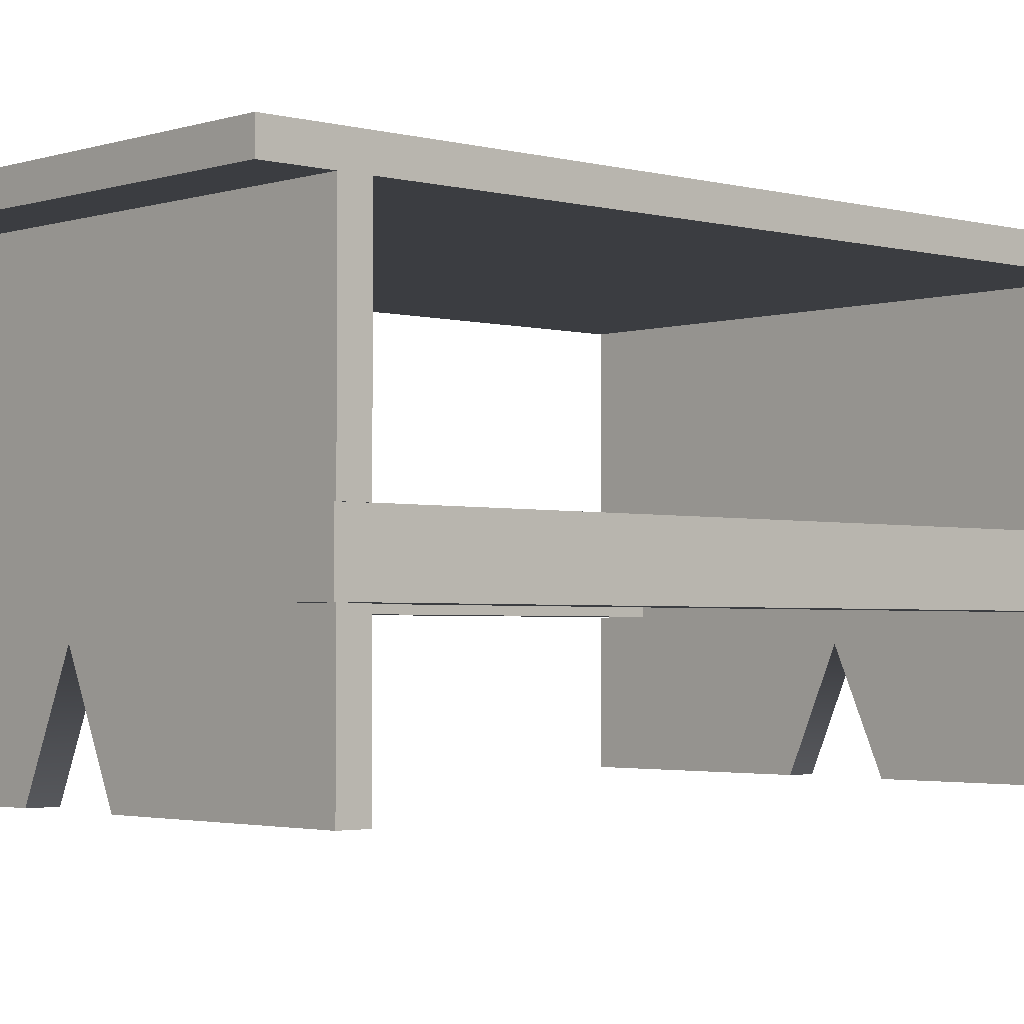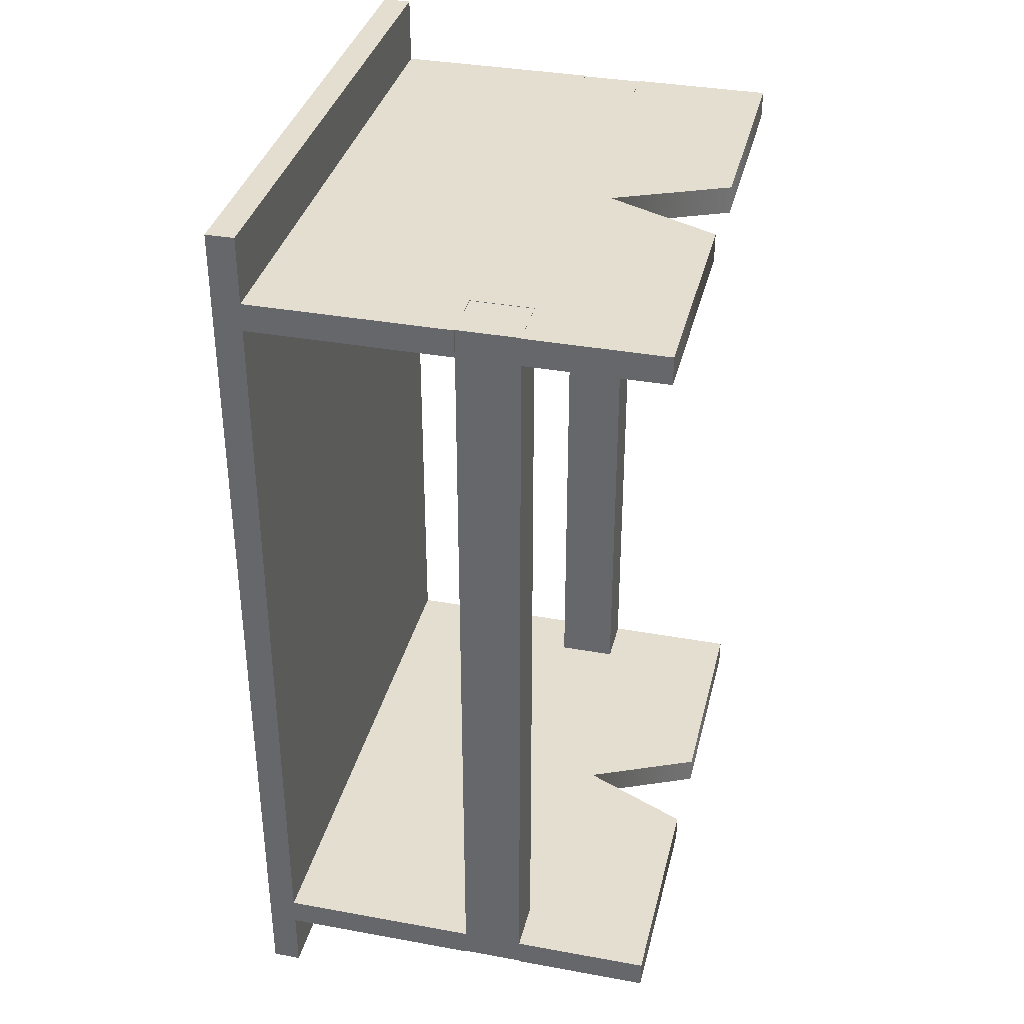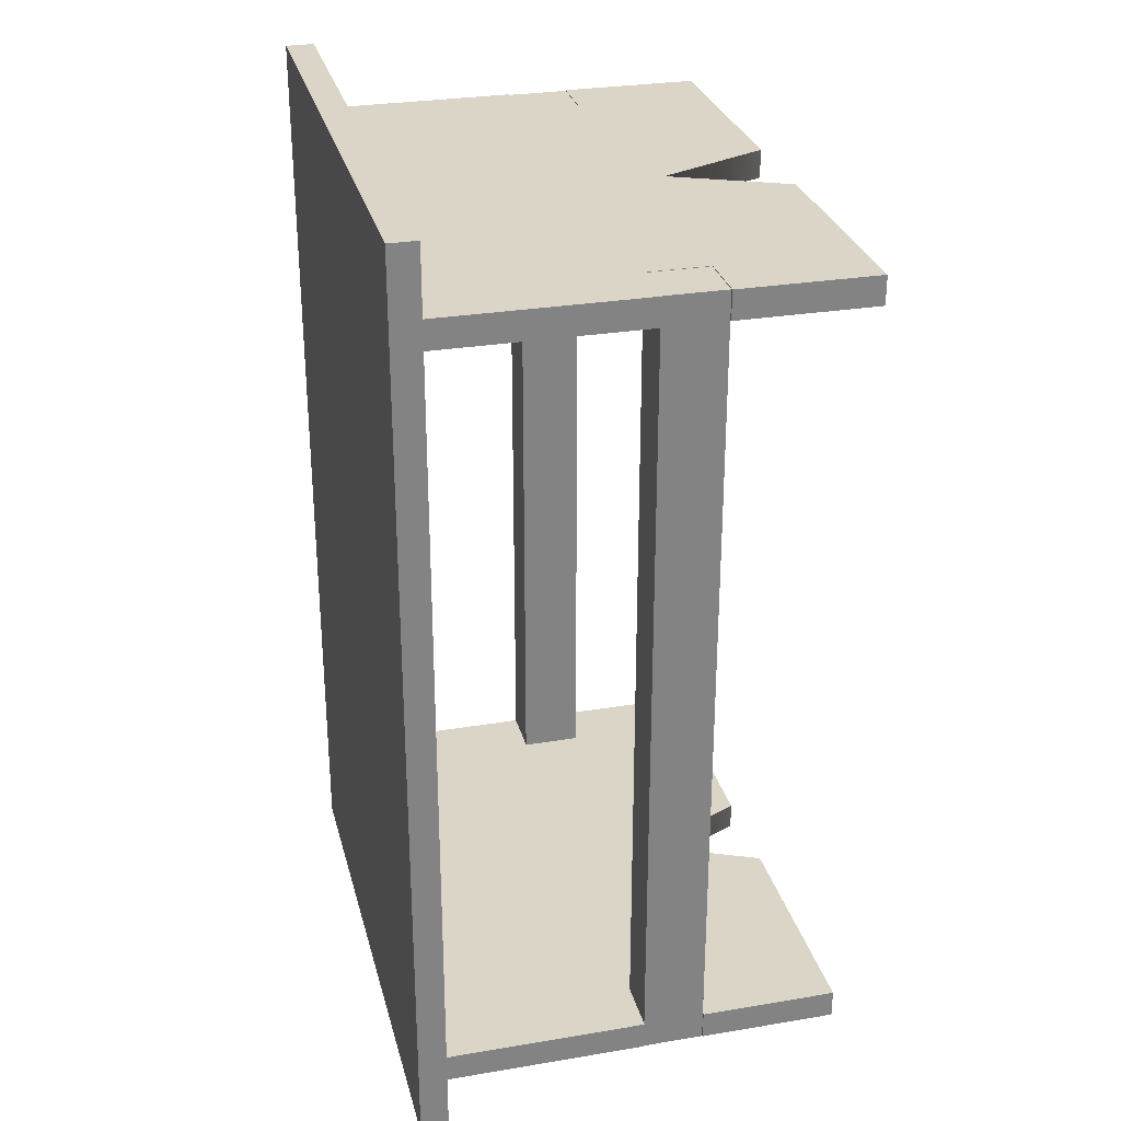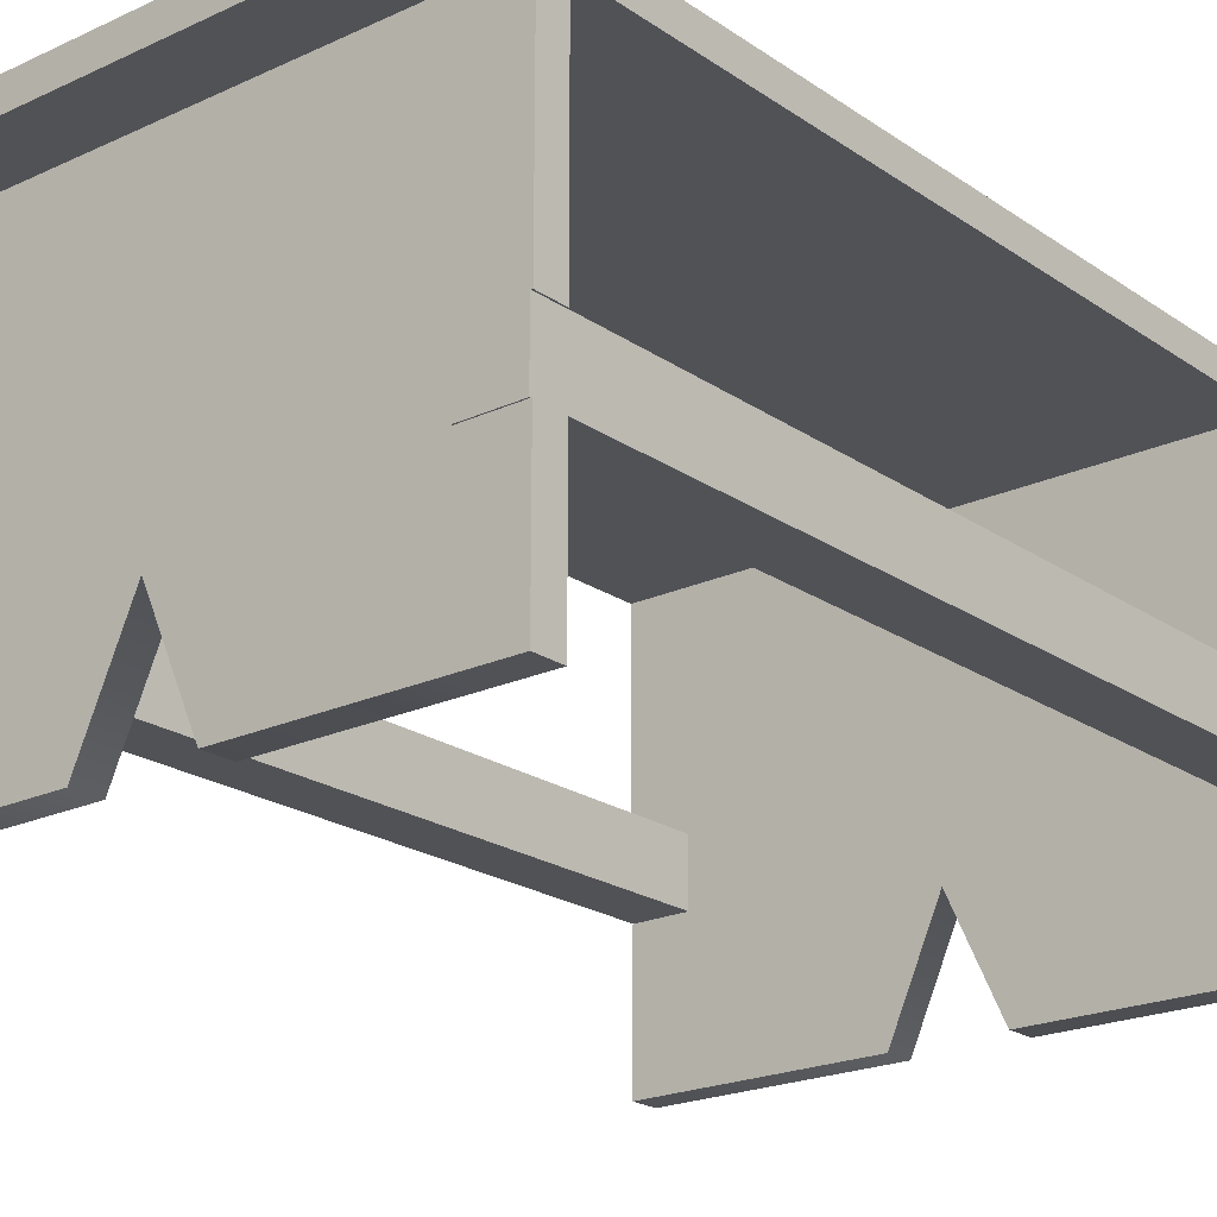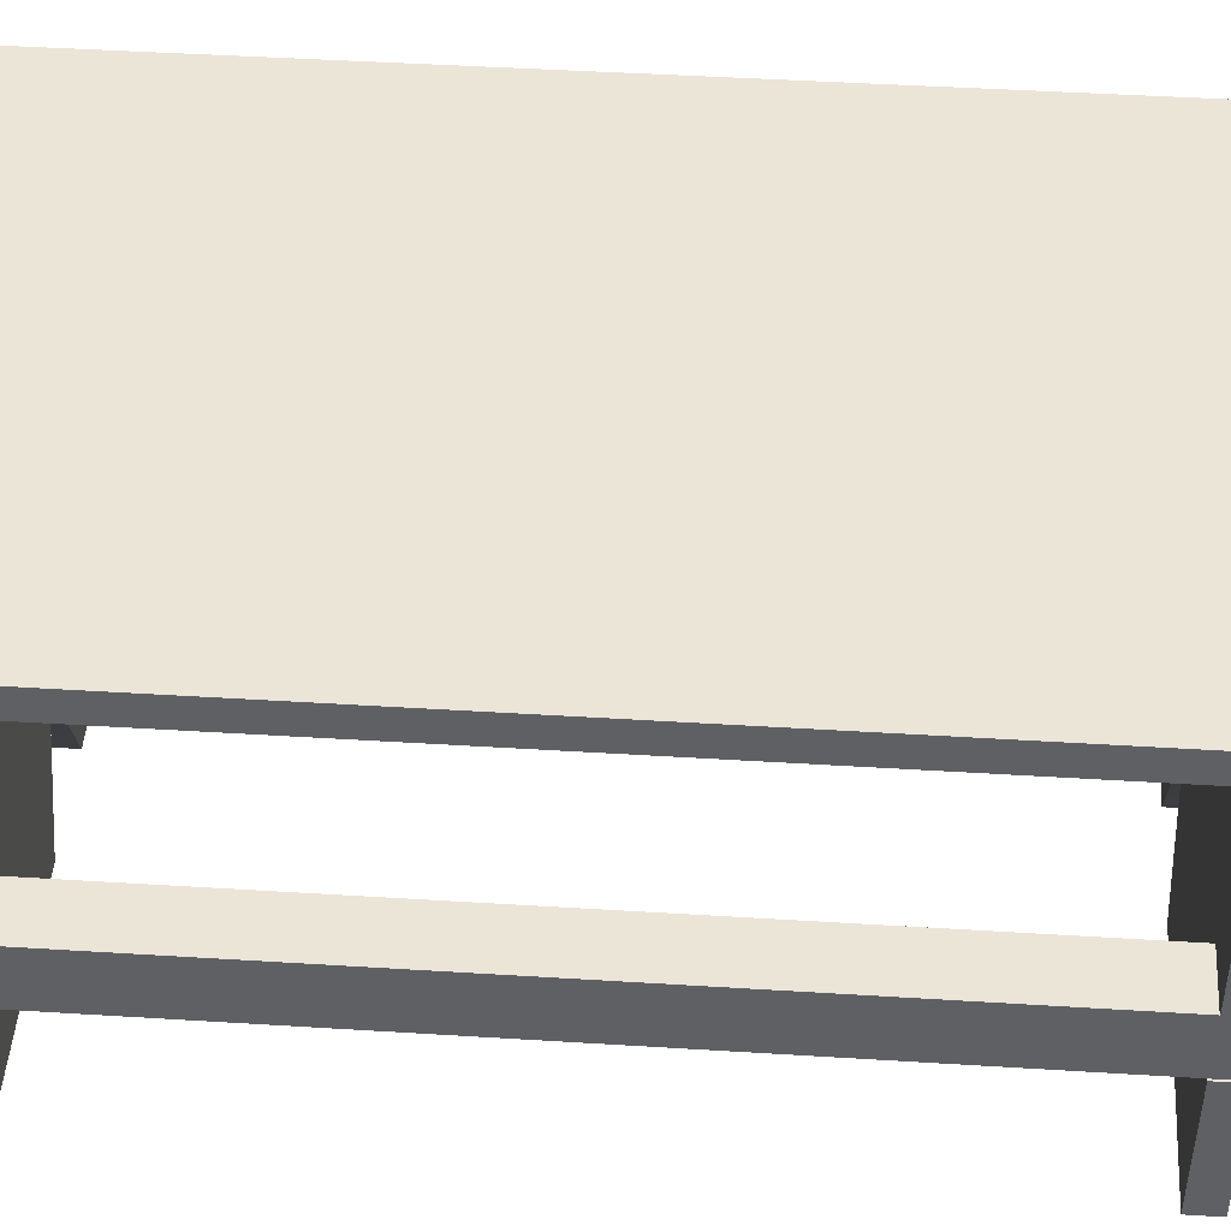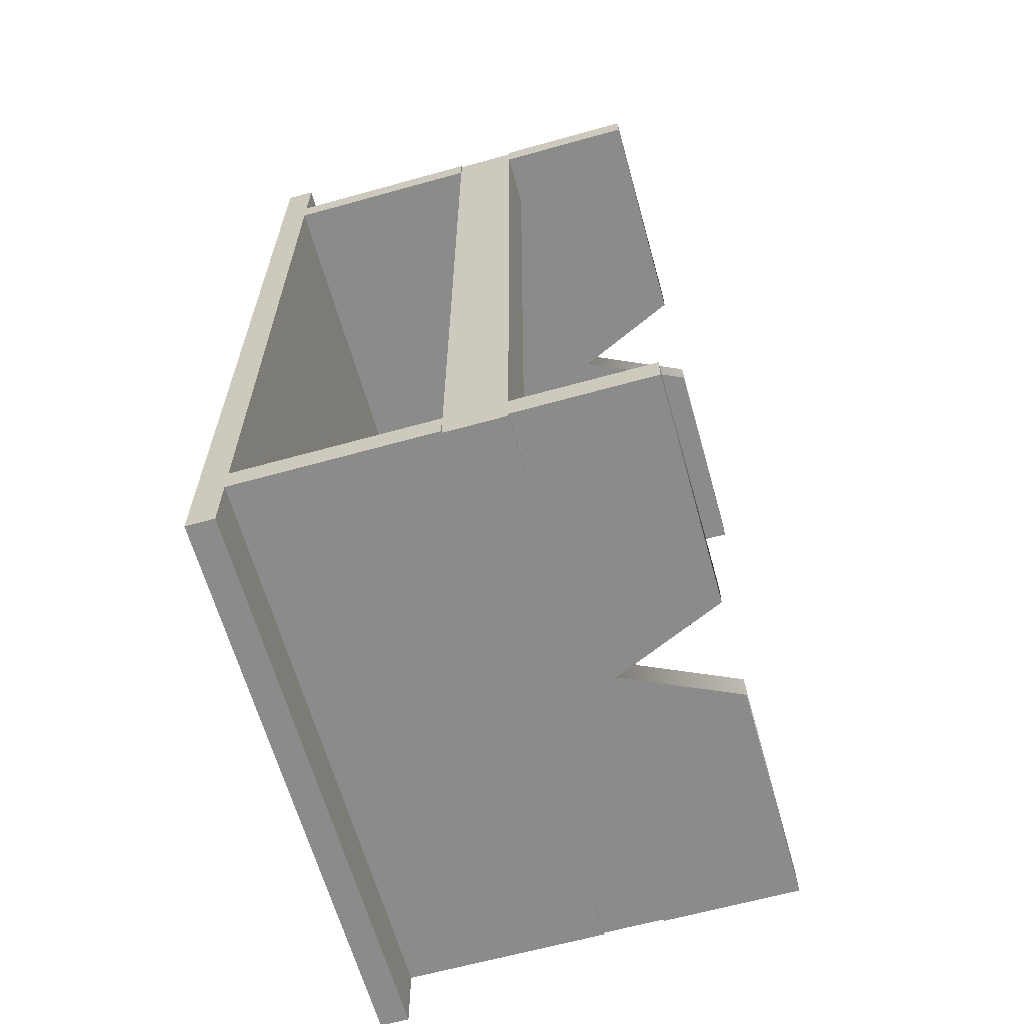
<metadata>
{"format":"obj","ext":"obj","renderer":"f3d","projection":"perspective","resolution":1024,"background":"white","views":[{"elev":-2.6,"azim":-132.5,"up":"+Y"},{"elev":35.7,"azim":-76.5,"up":"+Z"},{"elev":29.0,"azim":-104.0,"up":"+Z"},{"elev":-21.2,"azim":-140.4,"up":"+Y"},{"elev":45.8,"azim":-85.9,"up":"+Y"},{"elev":-63.8,"azim":-74.3,"up":"+Z"}]}
</metadata>
<code>
g default
v -2.132 3.013 -3.503
v -2.132 3.013 3.503
v -2.132 3.225 -3.503
v -2.132 3.225 3.503
v 2.132 3.225 -3.503
v 2.132 3.225 3.503
v 2.132 3.013 -3.503
v 2.132 3.013 3.503
g pCube1 group1
f 1 2 4 3
f 3 4 6 5
f 5 6 8 7
f 7 8 2 1
f 2 8 6 4
f 7 1 3 5
g default
v -2.132 3.015 -3.032
v -2.132 0.02303 -3.032
v -2.132 3.015 -2.82
v -2.132 0.02303 -2.82
v 2.132 3.015 -2.82
v 2.132 0.02303 -2.82
v 2.132 3.015 -3.032
v 2.132 0.02303 -3.032
v 2.132 1.051 -3.032
v -2.132 1.051 -3.032
v -2.132 1.051 -2.82
v 2.132 1.051 -2.82
v -0.3844 1.051 -3.032
v -0.3844 3.015 -3.032
v -0.3844 3.015 -2.82
v -0.3844 1.051 -2.82
v -0.3844 0.02303 -2.82
v -0.3844 0.02303 -3.032
v 0.3844 1.051 -3.032
v 0.3844 3.015 -3.032
v 0.3844 3.015 -2.82
v 0.3844 1.051 -2.82
v 0.3844 0.02303 -2.82
v 0.3844 0.02303 -3.032
v 0 0.8683 -3.032
v 0 1.051 -3.032
v 0 3.015 -3.032
v 0 3.015 -2.82
v 0 1.051 -2.82
v 0 0.8683 -2.82
v -0.3844 1.509 -2.82
v 0 1.509 -2.82
v 0.3844 1.509 -2.82
v 2.132 1.509 -2.82
v 2.132 1.509 -3.032
v 0.3844 1.509 -3.032
v 0 1.509 -3.032
v -0.3844 1.509 -3.032
v -2.132 1.509 -3.032
v -2.132 1.509 -2.82
v 1.72 1.051 -2.82
v 1.72 1.509 -2.82
v 1.72 3.015 -2.82
v 1.72 3.015 -3.032
v 1.72 1.509 -3.032
v 1.72 1.051 -3.032
v 1.72 0.02303 -3.032
v 1.72 0.02303 -2.82
v -1.72 1.051 -2.82
v -1.72 1.509 -2.82
v -1.72 3.015 -2.82
v -1.72 3.015 -3.032
v -1.72 1.509 -3.032
v -1.72 1.051 -3.032
v -1.72 0.02303 -3.032
v -1.72 0.02303 -2.82
g group1 pCube2
f 9 47 48 11
f 29 41 50 51
f 13 42 43 15
f 52 53 44 28
f 32 55 56 31
f 52 28 29 51
f 54 55 32 27
f 19 18 10 12
f 56 49 30 31
f 17 20 14 16
f 60 61 47 9
f 59 60 9 11
f 11 48 58 59
f 64 57 19 12
f 10 63 64 12
f 62 63 10 18
f 28 44 45 35
f 29 28 35 36
f 36 40 41 29
f 31 30 37 38
f 38 33 32 31
f 27 32 33 34
f 34 33 26 21
f 35 45 46 22
f 36 35 22 23
f 23 39 40 36
f 38 37 24 25
f 26 33 38 25
f 39 24 37 40
f 41 40 37 30
f 50 41 30 49
f 44 53 54 27
f 45 44 27 34
f 46 45 34 21
f 51 50 42 13
f 15 52 51 13
f 15 43 53 52
f 17 16 55 54
f 56 55 16 14
f 20 49 56 14
f 39 58 57 24
f 59 58 39 23
f 23 22 60 59
f 22 46 61 60
f 62 61 46 21
f 21 26 63 62
f 64 63 26 25
f 25 24 57 64
f 58 48 47 61
f 19 57 62 18
f 57 58 61 62
f 53 43 42 50
f 50 49 54 53
f 17 54 49 20
g default
v -2.132 3.015 2.787
v -2.132 0.02303 2.787
v -2.132 3.015 2.999
v -2.132 0.02303 2.999
v 2.132 3.015 2.999
v 2.132 0.02303 2.999
v 2.132 3.015 2.787
v 2.132 0.02303 2.787
v 2.132 1.051 2.787
v -2.132 1.051 2.787
v -2.132 1.051 2.999
v 2.132 1.051 2.999
v -0.3844 1.051 2.787
v -0.3844 3.015 2.787
v -0.3844 3.015 2.999
v -0.3844 1.051 2.999
v -0.3844 0.02303 2.999
v -0.3844 0.02303 2.787
v 0.3844 1.051 2.787
v 0.3844 3.015 2.787
v 0.3844 3.015 2.999
v 0.3844 1.051 2.999
v 0.3844 0.02303 2.999
v 0.3844 0.02303 2.787
v 0 0.8683 2.787
v 0 1.051 2.787
v 0 3.015 2.787
v 0 3.015 2.999
v 0 1.051 2.999
v 0 0.8683 2.999
v -0.3844 1.509 2.999
v 0 1.509 2.999
v 0.3844 1.509 2.999
v 2.132 1.509 2.999
v 2.132 1.509 2.787
v 0.3844 1.509 2.787
v 0 1.509 2.787
v -0.3844 1.509 2.787
v -2.132 1.509 2.787
v -2.132 1.509 2.999
v 1.72 1.051 2.999
v 1.72 1.509 2.999
v 1.72 3.015 2.999
v 1.72 3.015 2.787
v 1.72 1.509 2.787
v 1.72 1.051 2.787
v 1.72 0.02303 2.787
v 1.72 0.02303 2.999
v -1.72 1.051 2.999
v -1.72 1.509 2.999
v -1.72 3.015 2.999
v -1.72 3.015 2.787
v -1.72 1.509 2.787
v -1.72 1.051 2.787
v -1.72 0.02303 2.787
v -1.72 0.02303 2.999
g group1 pCube4
f 65 103 104 67
f 85 97 106 107
f 69 98 99 71
f 108 109 100 84
f 88 111 112 87
f 108 84 85 107
f 110 111 88 83
f 75 74 66 68
f 112 105 86 87
f 73 76 70 72
f 116 117 103 65
f 115 116 65 67
f 67 104 114 115
f 120 113 75 68
f 66 119 120 68
f 118 119 66 74
f 84 100 101 91
f 85 84 91 92
f 92 96 97 85
f 87 86 93 94
f 94 89 88 87
f 83 88 89 90
f 90 89 82 77
f 91 101 102 78
f 92 91 78 79
f 79 95 96 92
f 94 93 80 81
f 82 89 94 81
f 95 80 93 96
f 97 96 93 86
f 106 97 86 105
f 100 109 110 83
f 101 100 83 90
f 102 101 90 77
f 107 106 98 69
f 71 108 107 69
f 71 99 109 108
f 73 72 111 110
f 112 111 72 70
f 76 105 112 70
f 95 114 113 80
f 115 114 95 79
f 79 78 116 115
f 78 102 117 116
f 118 117 102 77
f 77 82 119 118
f 120 119 82 81
f 81 80 113 120
f 114 104 103 117
f 75 113 118 74
f 113 114 117 118
f 109 99 98 106
f 106 105 110 109
f 73 110 105 76
g default
v 1.724 1.053 -3.021
v 1.724 1.053 2.996
v 1.724 1.51 -3.021
v 1.724 1.51 2.996
v 2.125 1.51 -3.021
v 2.125 1.51 2.996
v 2.125 1.053 -3.021
v 2.125 1.053 2.996
g group1 pCube3
f 121 122 124 123
f 123 124 126 125
f 125 126 128 127
f 127 128 122 121
f 122 128 126 124
f 127 121 123 125
g default
v -2.121 1.053 -3.037
v -2.121 1.053 2.996
v -2.121 1.51 -3.037
v -2.121 1.51 2.996
v -1.72 1.51 -3.037
v -1.72 1.51 2.996
v -1.72 1.053 -3.037
v -1.72 1.053 2.996
g group1 pCube5
f 129 130 132 131
f 131 132 134 133
f 133 134 136 135
f 135 136 130 129
f 130 136 134 132
f 135 129 131 133

</code>
